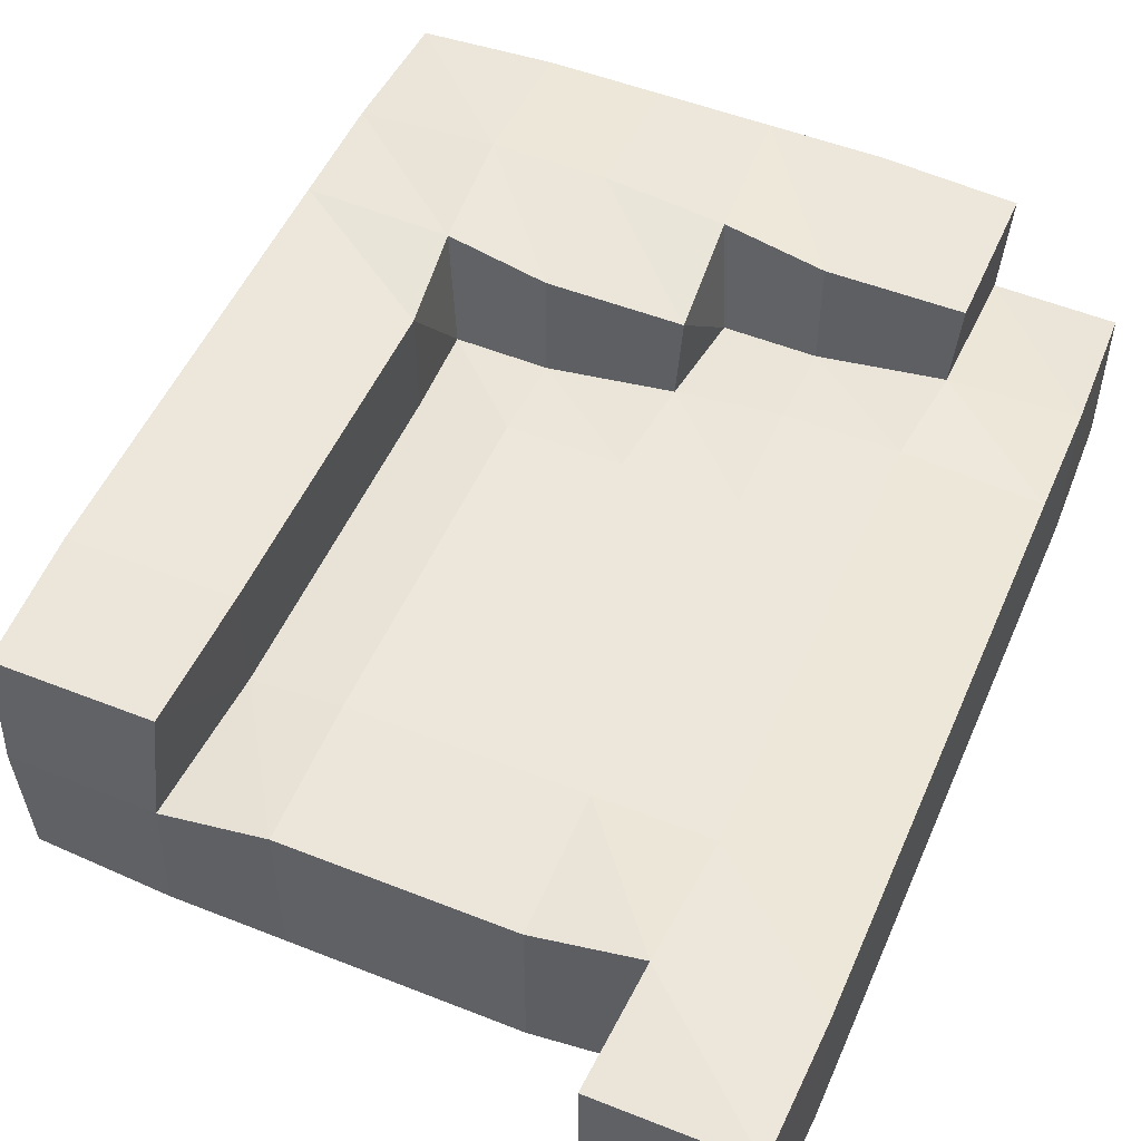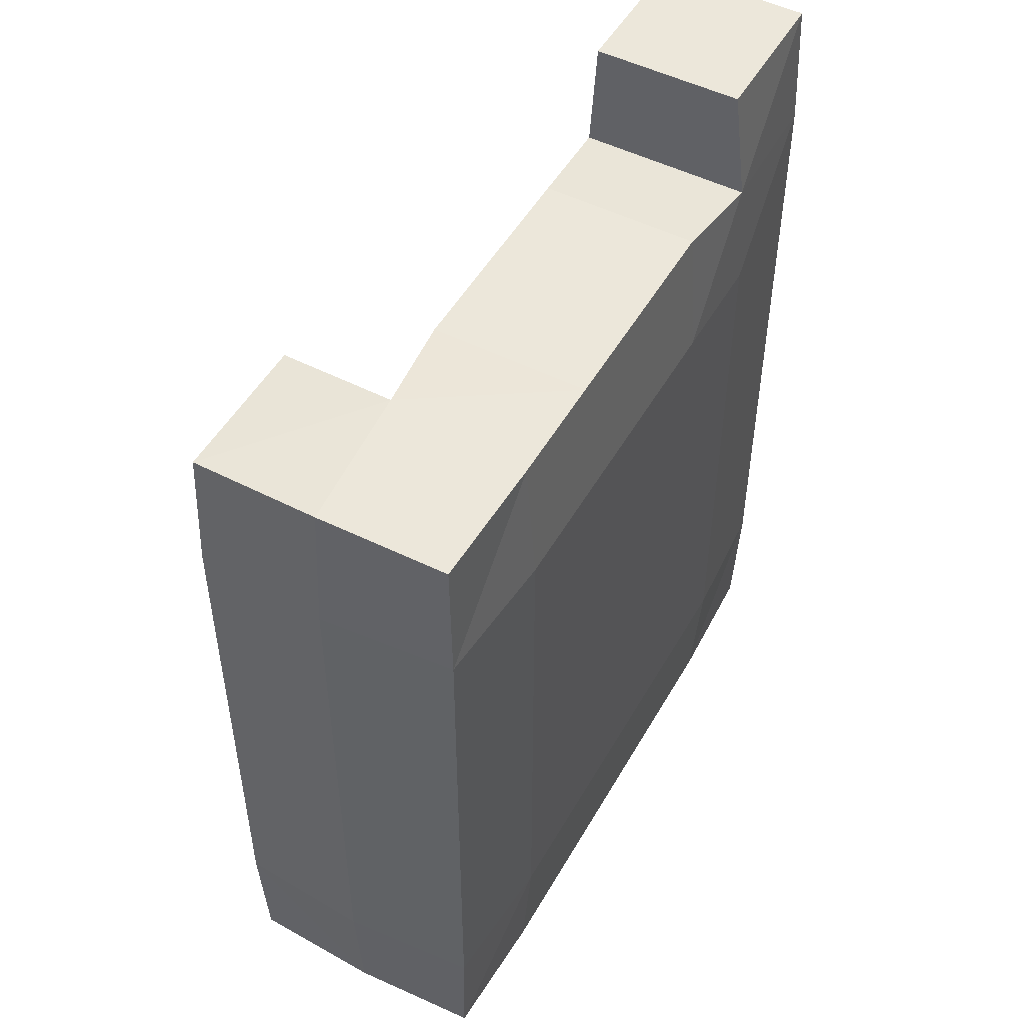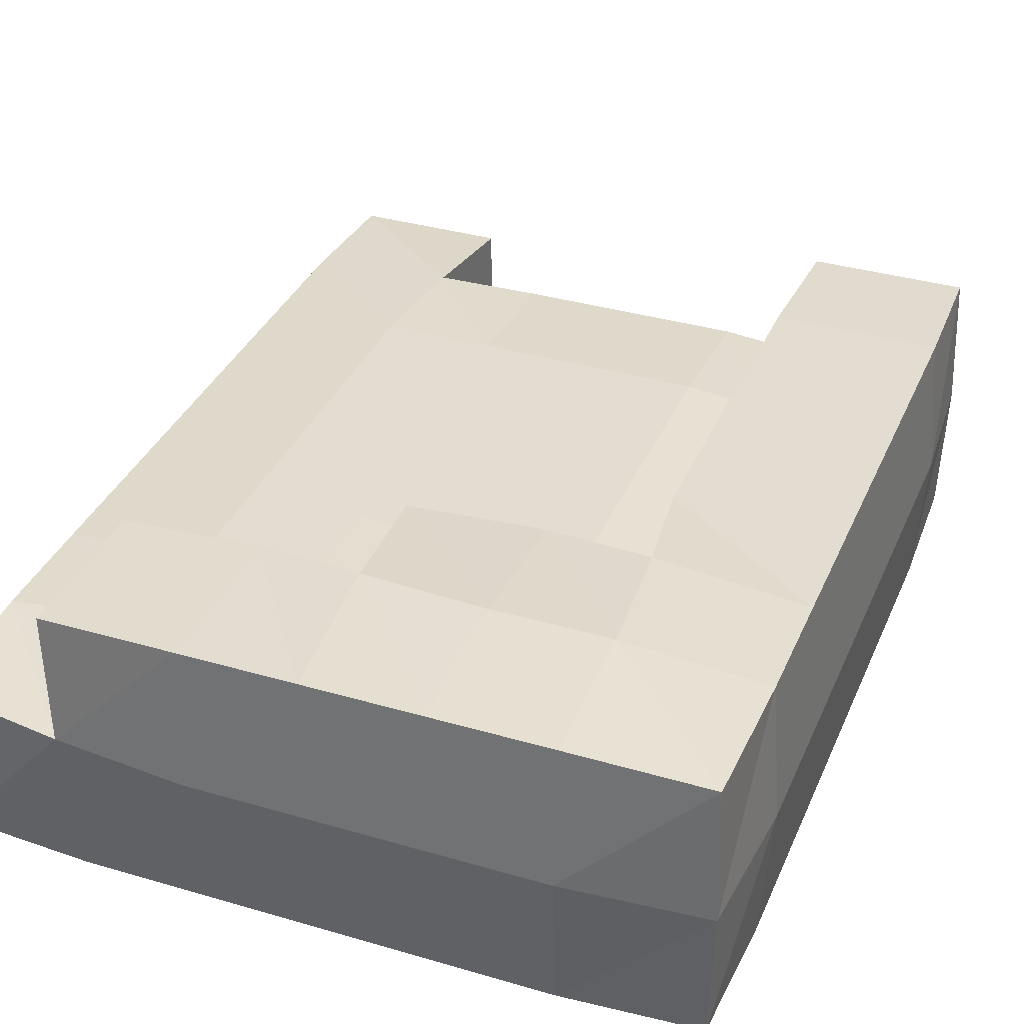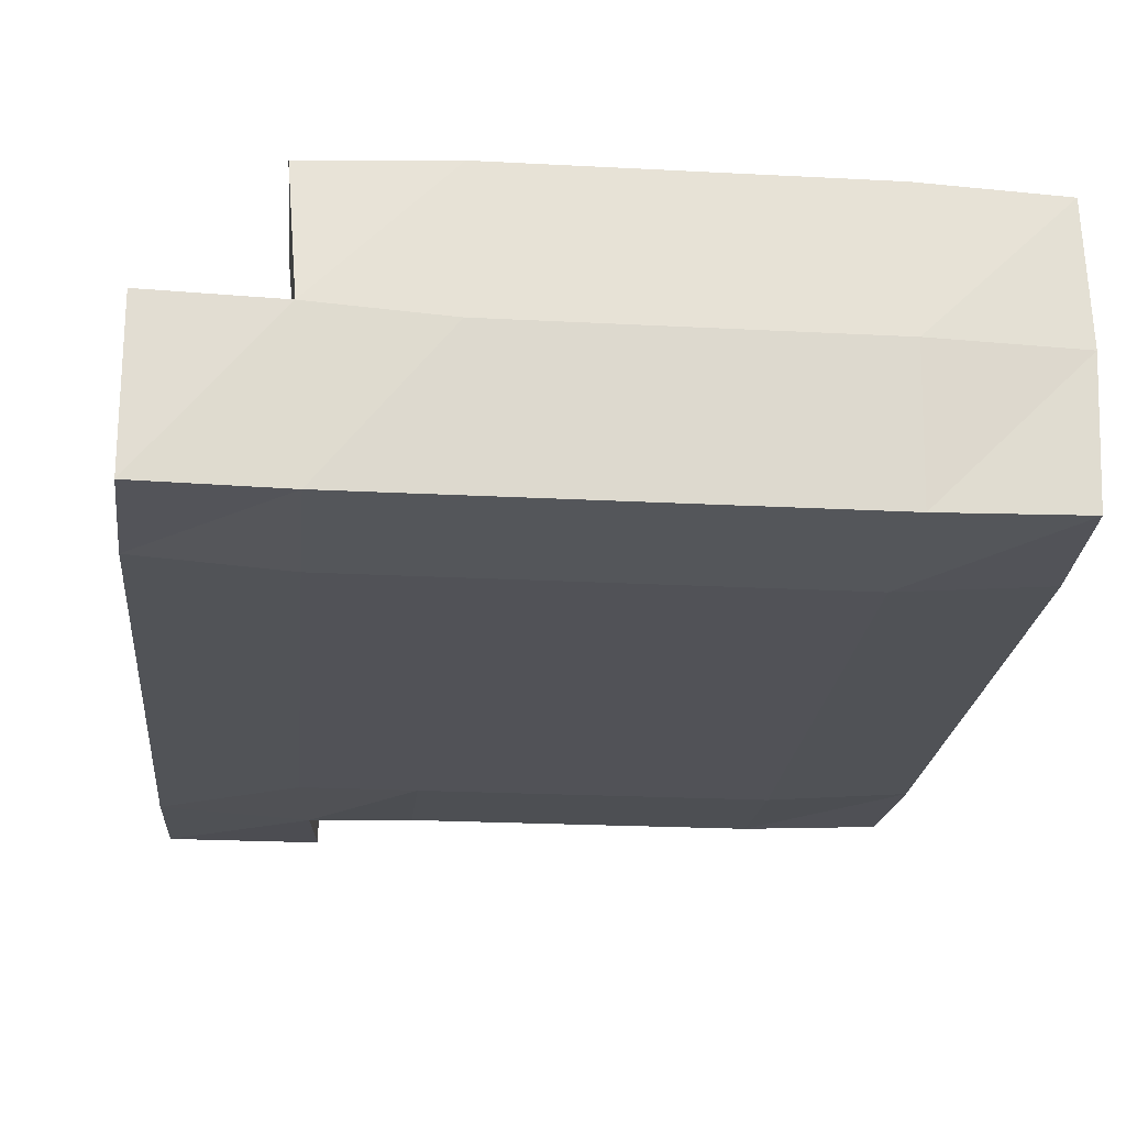
<metadata>
{"format":"obj","ext":"obj","renderer":"f3d","projection":"perspective","resolution":1024,"background":"white","views":[{"elev":51.8,"azim":23.2,"up":"+Y"},{"elev":50.3,"azim":-61.1,"up":"+Z"},{"elev":35.3,"azim":-158.8,"up":"+Y"},{"elev":-21.6,"azim":174.6,"up":"+Y"}]}
</metadata>
<code>
o Untitled
v 0 -0.1 -0.3
v 0 -0.1 -0.4
v 0 -0 0.2
v 0 -0 0.1
v 0 0 0
v 0 0 -0.1
v 0 0 -0.2
v 0 0 -0.3
v 0 0.1 0
v 0.5 -0.1 0.3
v 0.5 -0 0.4
v 0.5 -0 0.3
v 0.1 -0 0.2
v 0.1 -0 0.1
v 0.1 0 0
v 0.1 0 -0.1
v 0.1 0 -0.2
v 0.1 0.1 0.3
v 0.1 0.1 0.2
v 0.1 0.1 0
v 0.3 0 -0.2
v 0.3 0 -0.3
v 0.5 0 -0.3
v 0.5 0 -0.4
v 0.5 0.1 -0.4
v 0.6 -0.1 0.3
v 0.6 -0.1 0.2
v 0.6 -0.1 0.1
v 0.6 -0.1 -0.1
v 0.6 -0.1 -0.2
v 0.6 -0.1 -0.3
v 0.6 -0 0.4
v 0.6 -0 0.3
v 0.6 -0 0.2
v 0.6 -0 0.1
v 0.6 0 -0.1
v 0.6 0 -0.2
v 0.6 0 -0.4
v 0.6 -0.1 0.4
v 0 -0.1 0.3
v 0 -0 0.3
v 0 0.1 0.3
v 0.2 -0.1 0.3
v 0.3 -0 0.3
v 0.4 -0.1 0.3
v 0.1 0.1 -0.2
v 0.2 0 -0.2
v 0.2 0.1 -0.2
v 0.3 0.1 -0.2
v 0.4 0 -0.3
v 0.4 0.1 -0.3
v 0.5 0.1 -0.3
v 0 0 -0.4
v 0 0.1 -0.4
v 0.1 -0.1 -0.4
v 0.1 0 -0.4
v 0.1 0.1 -0.4
v 0.2 0 -0.4
v 0.2 0.1 -0.4
v 0.3 0 -0.4
v 0.4 0 -0.4
v 0.4 0.1 -0.4
v 0.6 -0.1 -0.4
v 0.5 -0.1 0.4
v 0.1 -0.1 0.3
v 0.3 -0.1 0.3
v 0 -0.1 0.2
v 0.1 -0.1 0.2
v 0.2 -0.1 0.2
v 0.3 -0.1 0.2
v 0.4 -0.1 0.2
v 0.5 -0.1 0.2
v 0 -0.1 0.1
v 0.1 -0.1 0.1
v 0.2 -0.1 0.1
v 0.3 -0.1 0.1
v 0.4 -0.1 0.1
v 0.5 -0.1 0.1
v 0 -0.1 -0
v 0.1 -0.1 -0
v 0.2 -0.1 -0
v 0.3 -0.1 -0
v 0.4 -0.1 -0
v 0.5 -0.1 -0
v 0.6 -0.1 -0
v 0 -0.1 -0.1
v 0.1 -0.1 -0.1
v 0.2 -0.1 -0.1
v 0.3 -0.1 -0.1
v 0.4 -0.1 -0.1
v 0.5 -0.1 -0.1
v 0 -0.1 -0.2
v 0.1 -0.1 -0.2
v 0.2 -0.1 -0.2
v 0.3 -0.1 -0.2
v 0.4 -0.1 -0.2
v 0.5 -0.1 -0.2
v 0.1 -0.1 -0.3
v 0.2 -0.1 -0.3
v 0.3 -0.1 -0.3
v 0.4 -0.1 -0.3
v 0.5 -0.1 -0.3
v 0.2 -0.1 -0.4
v 0.3 -0.1 -0.4
v 0.4 -0.1 -0.4
v 0.5 -0.1 -0.4
v 0.1 -0 0.3
v 0.2 -0 0.3
v 0.4 -0 0.3
v 0.2 -0 0.2
v 0.3 -0 0.2
v 0.4 -0 0.2
v 0.5 -0 0.2
v 0.2 -0 0.1
v 0.3 -0 0.1
v 0.4 -0 0.1
v 0.5 -0 0.1
v 0.2 0 0
v 0.3 0 0
v 0.4 0 0
v 0.5 0 0
v 0.6 0 0
v 0.2 0 -0.1
v 0.3 0 -0.1
v 0.4 0 -0.1
v 0.5 0 -0.1
v 0.4 0 -0.2
v 0.5 0 -0.2
v 0.6 0 -0.3
v 0 0.1 0.2
v 0 0.1 0.1
v 0.1 0.1 0.1
v 0 0.1 -0.1
v 0.1 0.1 -0.1
v 0 0.1 -0.2
v 0 0.1 -0.3
v 0.1 0.1 -0.3
v 0.2 0.1 -0.3
v 0.3 0.1 -0.3
v 0.3 0.1 -0.4
v -0.02121 -0.1212 -0.3
v -0.01732 -0.1173 -0.4173
v -0.03 -0 0.2
v -0.03 -0 0.1
v -0.03 0 0
v -0.03 0 -0.1
v -0.03 0 -0.2
v -0.03 0 -0.3
v -0.02121 0.1212 0
v 0.491 -0.1271 0.309
v 0.4827 0.01732 0.4173
v 0.491 0.02714 0.309
v 0.1212 0.02121 0.2
v 0.1212 0.02121 0.1
v 0.1212 0.02121 0
v 0.1212 0.02121 -0.1
v 0.1173 0.01732 -0.1827
v 0.1173 0.1173 0.3173
v 0.1212 0.1212 0.2
v 0.1212 0.1212 0
v 0.309 0.02714 -0.191
v 0.3173 0.01732 -0.2827
v 0.509 0.02714 -0.291
v 0.509 0.009045 -0.4271
v 0.5173 0.1173 -0.4173
v 0.6212 -0.1212 0.3
v 0.6212 -0.1212 0.2
v 0.6212 -0.1212 0.1
v 0.6212 -0.1212 -0.1
v 0.6212 -0.1212 -0.2
v 0.6212 -0.1212 -0.3
v 0.6173 0.01732 0.4173
v 0.6212 0.02121 0.3
v 0.6212 0.02121 0.2
v 0.6212 0.02121 0.1
v 0.6212 0.02121 -0.1
v 0.6212 0.02121 -0.2
v 0.6173 0.01732 -0.4173
v 0.6173 -0.1173 0.4173
v -0.01732 -0.1173 0.3173
v -0.02121 -0 0.3212
v -0.01732 0.1173 0.3173
v 0.2 -0.1212 0.3212
v 0.3 0.02121 0.3212
v 0.4 -0.1212 0.3212
v 0.109 0.1271 -0.191
v 0.2 0.02121 -0.1788
v 0.2 0.1212 -0.1788
v 0.3173 0.1173 -0.1827
v 0.4 0.02121 -0.2788
v 0.4 0.1212 -0.2788
v 0.5173 0.1173 -0.2827
v -0.02121 0 -0.4212
v -0.01732 0.1173 -0.4173
v 0.1 -0.1212 -0.4212
v 0.1 0 -0.43
v 0.1 0.1212 -0.4212
v 0.2 0 -0.43
v 0.2 0.1212 -0.4212
v 0.3 0 -0.43
v 0.4 0 -0.43
v 0.4 0.1212 -0.4212
v 0.6173 -0.1173 -0.4173
v 0.4827 -0.1173 0.4173
v 0.1 -0.1212 0.3212
v 0.3 -0.1212 0.3212
v -0.02121 -0.1212 0.2
v 0.1 -0.13 0.2
v 0.2 -0.13 0.2
v 0.3 -0.13 0.2
v 0.4 -0.13 0.2
v 0.5 -0.13 0.2
v -0.02121 -0.1212 0.1
v 0.1 -0.13 0.1
v 0.2 -0.13 0.1
v 0.3 -0.13 0.1
v 0.4 -0.13 0.1
v 0.5 -0.13 0.1
v -0.02121 -0.1212 -0
v 0.1 -0.13 -0
v 0.2 -0.13 -0
v 0.3 -0.13 -0
v 0.4 -0.13 -0
v 0.5 -0.13 -0
v 0.6212 -0.1212 -0
v -0.02121 -0.1212 -0.1
v 0.1 -0.13 -0.1
v 0.2 -0.13 -0.1
v 0.3 -0.13 -0.1
v 0.4 -0.13 -0.1
v 0.5 -0.13 -0.1
v -0.02121 -0.1212 -0.2
v 0.1 -0.13 -0.2
v 0.2 -0.13 -0.2
v 0.3 -0.13 -0.2
v 0.4 -0.13 -0.2
v 0.5 -0.13 -0.2
v 0.1 -0.13 -0.3
v 0.2 -0.13 -0.3
v 0.3 -0.13 -0.3
v 0.4 -0.13 -0.3
v 0.5 -0.13 -0.3
v 0.2 -0.1212 -0.4212
v 0.3 -0.1212 -0.4212
v 0.4 -0.1212 -0.4212
v 0.5 -0.1212 -0.4212
v 0.109 0.009045 0.3271
v 0.2 0.02121 0.3212
v 0.4 0.02121 0.3212
v 0.2 0.03 0.2
v 0.3 0.03 0.2
v 0.4 0.03 0.2
v 0.5 0.03 0.2
v 0.2 0.03 0.1
v 0.3 0.03 0.1
v 0.4 0.03 0.1
v 0.5 0.03 0.1
v 0.2 0.03 0
v 0.3 0.03 0
v 0.4 0.03 0
v 0.5 0.03 0
v 0.6212 0.02121 0
v 0.2 0.03 -0.1
v 0.3 0.03 -0.1
v 0.4 0.03 -0.1
v 0.5 0.03 -0.1
v 0.4 0.03 -0.2
v 0.5 0.03 -0.2
v 0.6212 0.02121 -0.3
v -0.02121 0.1212 0.2
v -0.02121 0.1212 0.1
v 0.1212 0.1212 0.1
v -0.02121 0.1212 -0.1
v 0.1212 0.1212 -0.1
v -0.02121 0.1212 -0.2
v -0.02121 0.1212 -0.3
v 0.1 0.13 -0.3
v 0.2 0.13 -0.3
v 0.309 0.1271 -0.291
v 0.3 0.1212 -0.4212
f 41 67 40
f 3 73 67
f 3 67 41
f 4 79 73
f 4 73 3
f 5 86 79
f 5 79 4
f 6 92 86
f 6 86 5
f 7 1 92
f 7 92 6
f 8 2 1
f 8 1 7
f 53 2 8
f 42 3 41
f 130 4 3
f 130 3 42
f 131 5 4
f 131 4 130
f 9 6 5
f 9 5 131
f 133 7 6
f 133 6 9
f 135 8 7
f 135 7 133
f 136 53 8
f 136 8 135
f 54 53 136
f 11 10 64
f 12 10 11
f 107 13 18
f 13 14 19
f 18 13 19
f 14 15 132
f 19 14 132
f 15 16 20
f 132 15 20
f 16 17 134
f 20 16 134
f 134 17 46
f 21 22 49
f 49 22 139
f 23 24 52
f 52 24 25
f 39 26 32
f 26 27 33
f 32 26 33
f 27 28 34
f 33 27 34
f 28 85 35
f 34 28 35
f 85 29 122
f 35 85 122
f 29 30 36
f 122 29 36
f 30 31 37
f 36 30 37
f 31 63 129
f 37 31 129
f 129 63 38
f 39 11 64
f 32 11 39
f 65 41 40
f 107 42 41
f 107 41 65
f 18 42 107
f 43 107 65
f 108 107 43
f 66 108 43
f 44 108 66
f 45 44 66
f 109 44 45
f 10 109 45
f 12 109 10
f 47 46 17
f 48 46 47
f 21 48 47
f 49 48 21
f 50 139 22
f 51 139 50
f 23 51 50
f 52 51 23
f 2 53 55
f 53 54 56
f 55 53 56
f 56 54 57
f 55 56 103
f 56 57 58
f 103 56 58
f 58 57 59
f 103 58 104
f 58 59 60
f 104 58 60
f 60 59 140
f 104 60 105
f 60 140 61
f 105 60 61
f 61 140 62
f 105 61 106
f 61 62 24
f 106 61 24
f 24 62 25
f 106 24 63
f 63 24 38
f 10 39 64
f 26 39 10
f 67 65 40
f 68 43 65
f 68 65 67
f 69 66 43
f 69 43 68
f 70 45 66
f 70 66 69
f 71 10 45
f 71 45 70
f 72 26 10
f 72 10 71
f 27 26 72
f 73 68 67
f 74 69 68
f 74 68 73
f 75 70 69
f 75 69 74
f 76 71 70
f 76 70 75
f 77 72 71
f 77 71 76
f 78 27 72
f 78 72 77
f 28 27 78
f 79 74 73
f 80 75 74
f 80 74 79
f 81 76 75
f 81 75 80
f 82 77 76
f 82 76 81
f 83 78 77
f 83 77 82
f 84 28 78
f 84 78 83
f 85 28 84
f 86 80 79
f 87 81 80
f 87 80 86
f 88 82 81
f 88 81 87
f 89 83 82
f 89 82 88
f 90 84 83
f 90 83 89
f 91 85 84
f 91 84 90
f 29 85 91
f 92 87 86
f 93 88 87
f 93 87 92
f 94 89 88
f 94 88 93
f 95 90 89
f 95 89 94
f 96 91 90
f 96 90 95
f 97 29 91
f 97 91 96
f 30 29 97
f 1 93 92
f 98 94 93
f 98 93 1
f 99 95 94
f 99 94 98
f 100 96 95
f 100 95 99
f 101 97 96
f 101 96 100
f 102 30 97
f 102 97 101
f 31 30 102
f 2 98 1
f 55 99 98
f 55 98 2
f 103 100 99
f 103 99 55
f 104 101 100
f 104 100 103
f 105 102 101
f 105 101 104
f 106 31 102
f 106 102 105
f 63 31 106
f 11 32 12
f 12 32 33
f 107 108 13
f 108 44 110
f 13 108 110
f 44 109 111
f 110 44 111
f 109 12 112
f 111 109 112
f 12 33 113
f 112 12 113
f 113 33 34
f 13 110 14
f 110 111 114
f 14 110 114
f 111 112 115
f 114 111 115
f 112 113 116
f 115 112 116
f 113 34 117
f 116 113 117
f 117 34 35
f 14 114 15
f 114 115 118
f 15 114 118
f 115 116 119
f 118 115 119
f 116 117 120
f 119 116 120
f 117 35 121
f 120 117 121
f 121 35 122
f 15 118 16
f 118 119 123
f 16 118 123
f 119 120 124
f 123 119 124
f 120 121 125
f 124 120 125
f 121 122 126
f 125 121 126
f 126 122 36
f 16 123 17
f 123 124 47
f 17 123 47
f 124 125 21
f 47 124 21
f 125 126 127
f 21 125 127
f 126 36 128
f 127 126 128
f 128 36 37
f 21 127 22
f 127 128 50
f 22 127 50
f 128 37 23
f 50 128 23
f 23 37 129
f 23 129 24
f 24 129 38
f 42 18 130
f 130 18 19
f 130 19 131
f 131 19 132
f 131 132 9
f 9 132 20
f 9 20 133
f 133 20 134
f 133 134 135
f 135 134 46
f 135 46 136
f 46 48 137
f 136 46 137
f 48 49 138
f 137 48 138
f 138 49 139
f 136 137 54
f 137 138 57
f 54 137 57
f 138 139 59
f 57 138 59
f 139 51 140
f 59 139 140
f 51 52 62
f 140 51 62
f 62 52 25
f 181 180 207
f 143 207 213
f 143 181 207
f 144 213 219
f 144 143 213
f 145 219 226
f 145 144 219
f 146 226 232
f 146 145 226
f 147 232 141
f 147 146 232
f 148 141 142
f 148 147 141
f 193 148 142
f 182 181 143
f 270 143 144
f 270 182 143
f 271 144 145
f 271 270 144
f 149 145 146
f 149 271 145
f 273 146 147
f 273 149 146
f 275 147 148
f 275 273 147
f 276 148 193
f 276 275 148
f 194 276 193
f 151 204 150
f 152 151 150
f 247 158 153
f 153 159 154
f 158 159 153
f 154 272 155
f 159 272 154
f 155 160 156
f 272 160 155
f 156 274 157
f 160 274 156
f 274 186 157
f 161 189 162
f 189 279 162
f 163 192 164
f 192 165 164
f 179 172 166
f 166 173 167
f 172 173 166
f 167 174 168
f 173 174 167
f 168 175 225
f 174 175 168
f 225 262 169
f 175 262 225
f 169 176 170
f 262 176 169
f 170 177 171
f 176 177 170
f 171 269 203
f 177 269 171
f 269 178 203
f 179 204 151
f 172 179 151
f 205 180 181
f 247 181 182
f 247 205 181
f 158 247 182
f 183 205 247
f 248 183 247
f 206 183 248
f 184 206 248
f 185 206 184
f 249 185 184
f 150 185 249
f 152 150 249
f 187 157 186
f 188 187 186
f 161 187 188
f 189 161 188
f 190 162 279
f 191 190 279
f 163 190 191
f 192 163 191
f 142 195 193
f 193 196 194
f 195 196 193
f 196 197 194
f 195 243 196
f 196 198 197
f 243 198 196
f 198 199 197
f 243 244 198
f 198 200 199
f 244 200 198
f 200 280 199
f 244 245 200
f 200 201 280
f 245 201 200
f 201 202 280
f 245 246 201
f 201 164 202
f 246 164 201
f 164 165 202
f 246 203 164
f 203 178 164
f 150 204 179
f 166 150 179
f 207 180 205
f 208 205 183
f 208 207 205
f 209 183 206
f 209 208 183
f 210 206 185
f 210 209 206
f 211 185 150
f 211 210 185
f 212 150 166
f 212 211 150
f 167 212 166
f 213 207 208
f 214 208 209
f 214 213 208
f 215 209 210
f 215 214 209
f 216 210 211
f 216 215 210
f 217 211 212
f 217 216 211
f 218 212 167
f 218 217 212
f 168 218 167
f 219 213 214
f 220 214 215
f 220 219 214
f 221 215 216
f 221 220 215
f 222 216 217
f 222 221 216
f 223 217 218
f 223 222 217
f 224 218 168
f 224 223 218
f 225 224 168
f 226 219 220
f 227 220 221
f 227 226 220
f 228 221 222
f 228 227 221
f 229 222 223
f 229 228 222
f 230 223 224
f 230 229 223
f 231 224 225
f 231 230 224
f 169 231 225
f 232 226 227
f 233 227 228
f 233 232 227
f 234 228 229
f 234 233 228
f 235 229 230
f 235 234 229
f 236 230 231
f 236 235 230
f 237 231 169
f 237 236 231
f 170 237 169
f 141 232 233
f 238 233 234
f 238 141 233
f 239 234 235
f 239 238 234
f 240 235 236
f 240 239 235
f 241 236 237
f 241 240 236
f 242 237 170
f 242 241 237
f 171 242 170
f 142 141 238
f 195 238 239
f 195 142 238
f 243 239 240
f 243 195 239
f 244 240 241
f 244 243 240
f 245 241 242
f 245 244 241
f 246 242 171
f 246 245 242
f 203 246 171
f 151 152 172
f 152 173 172
f 247 153 248
f 248 250 184
f 153 250 248
f 184 251 249
f 250 251 184
f 249 252 152
f 251 252 249
f 152 253 173
f 252 253 152
f 253 174 173
f 153 154 250
f 250 254 251
f 154 254 250
f 251 255 252
f 254 255 251
f 252 256 253
f 255 256 252
f 253 257 174
f 256 257 253
f 257 175 174
f 154 155 254
f 254 258 255
f 155 258 254
f 255 259 256
f 258 259 255
f 256 260 257
f 259 260 256
f 257 261 175
f 260 261 257
f 261 262 175
f 155 156 258
f 258 263 259
f 156 263 258
f 259 264 260
f 263 264 259
f 260 265 261
f 264 265 260
f 261 266 262
f 265 266 261
f 266 176 262
f 156 157 263
f 263 187 264
f 157 187 263
f 264 161 265
f 187 161 264
f 265 267 266
f 161 267 265
f 266 268 176
f 267 268 266
f 268 177 176
f 161 162 267
f 267 190 268
f 162 190 267
f 268 163 177
f 190 163 268
f 163 269 177
f 163 164 269
f 164 178 269
f 182 270 158
f 270 159 158
f 270 271 159
f 271 272 159
f 271 149 272
f 149 160 272
f 149 273 160
f 273 274 160
f 273 275 274
f 275 186 274
f 275 276 186
f 186 277 188
f 276 277 186
f 188 278 189
f 277 278 188
f 278 279 189
f 276 194 277
f 277 197 278
f 194 197 277
f 278 199 279
f 197 199 278
f 279 280 191
f 199 280 279
f 191 202 192
f 280 202 191
f 202 165 192

</code>
